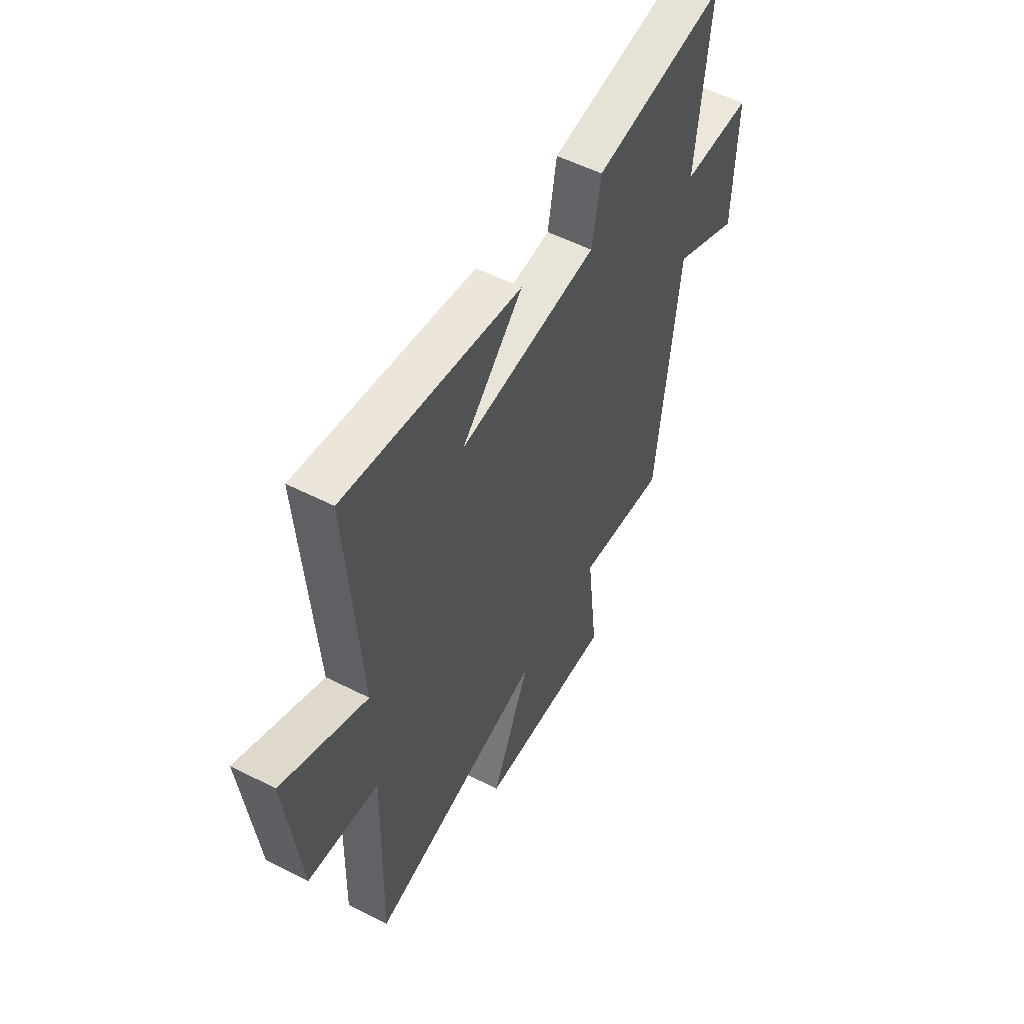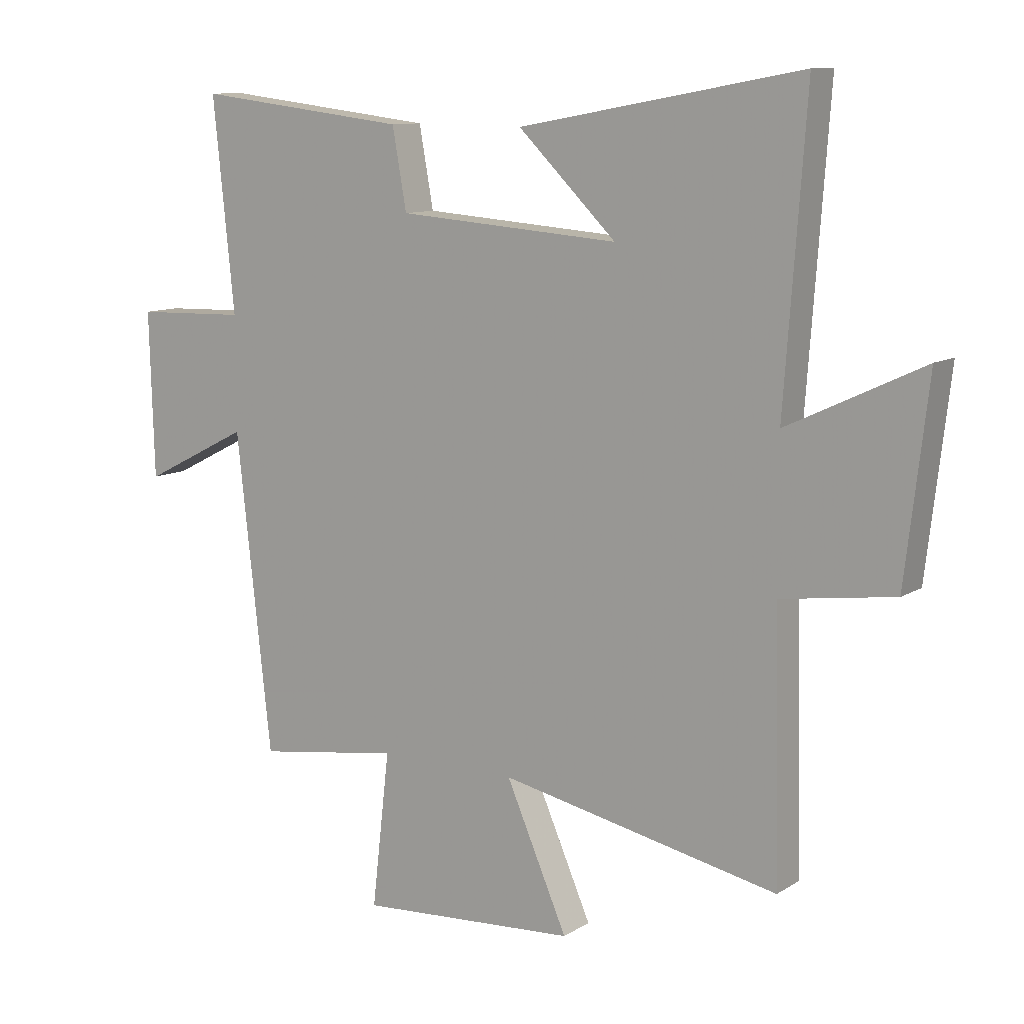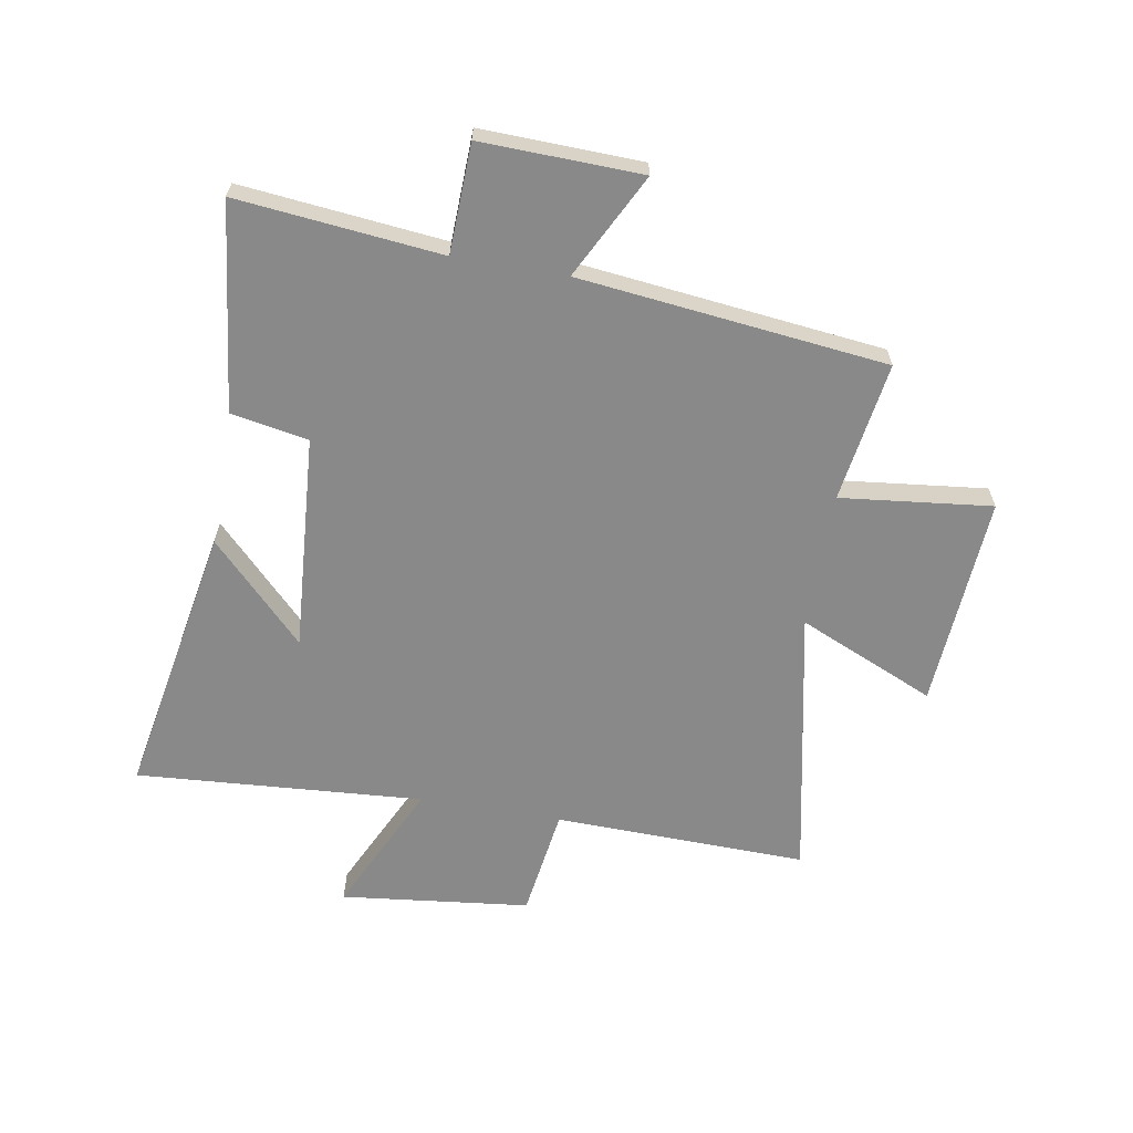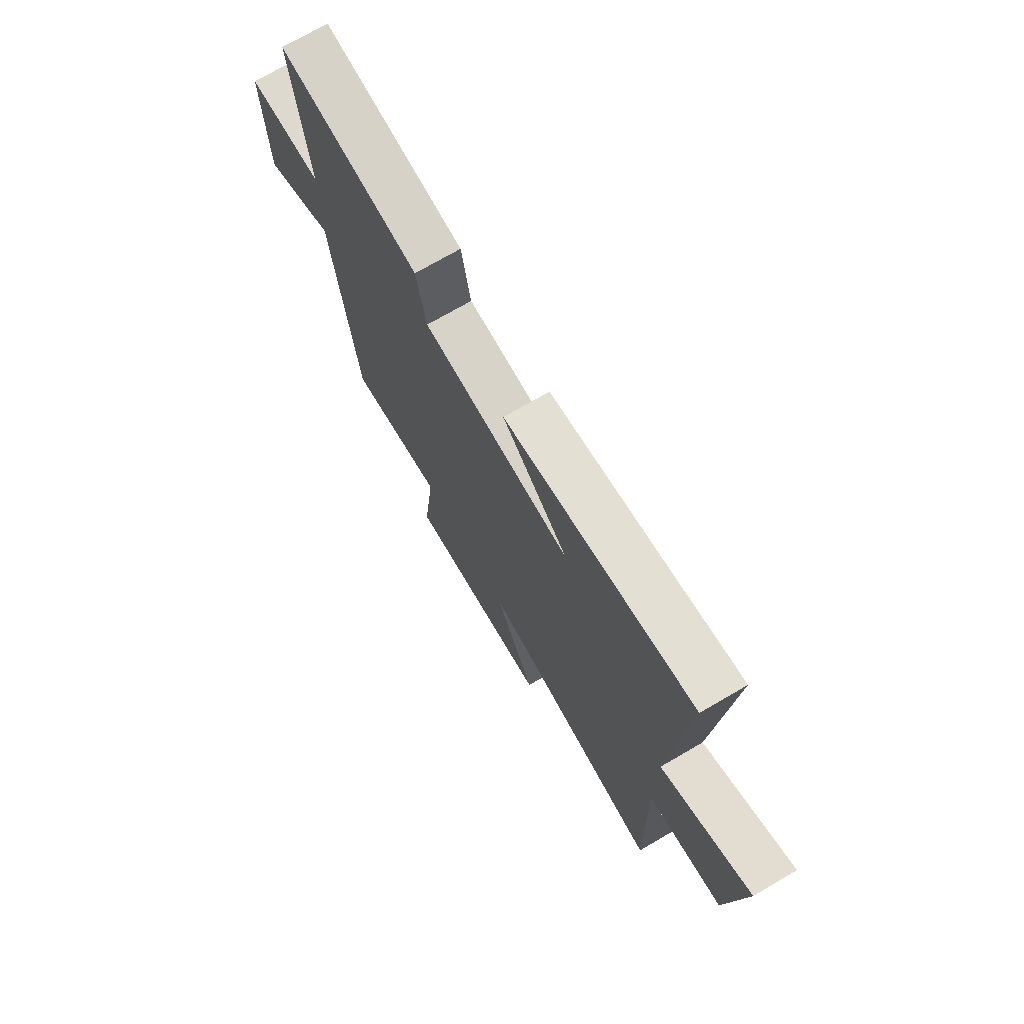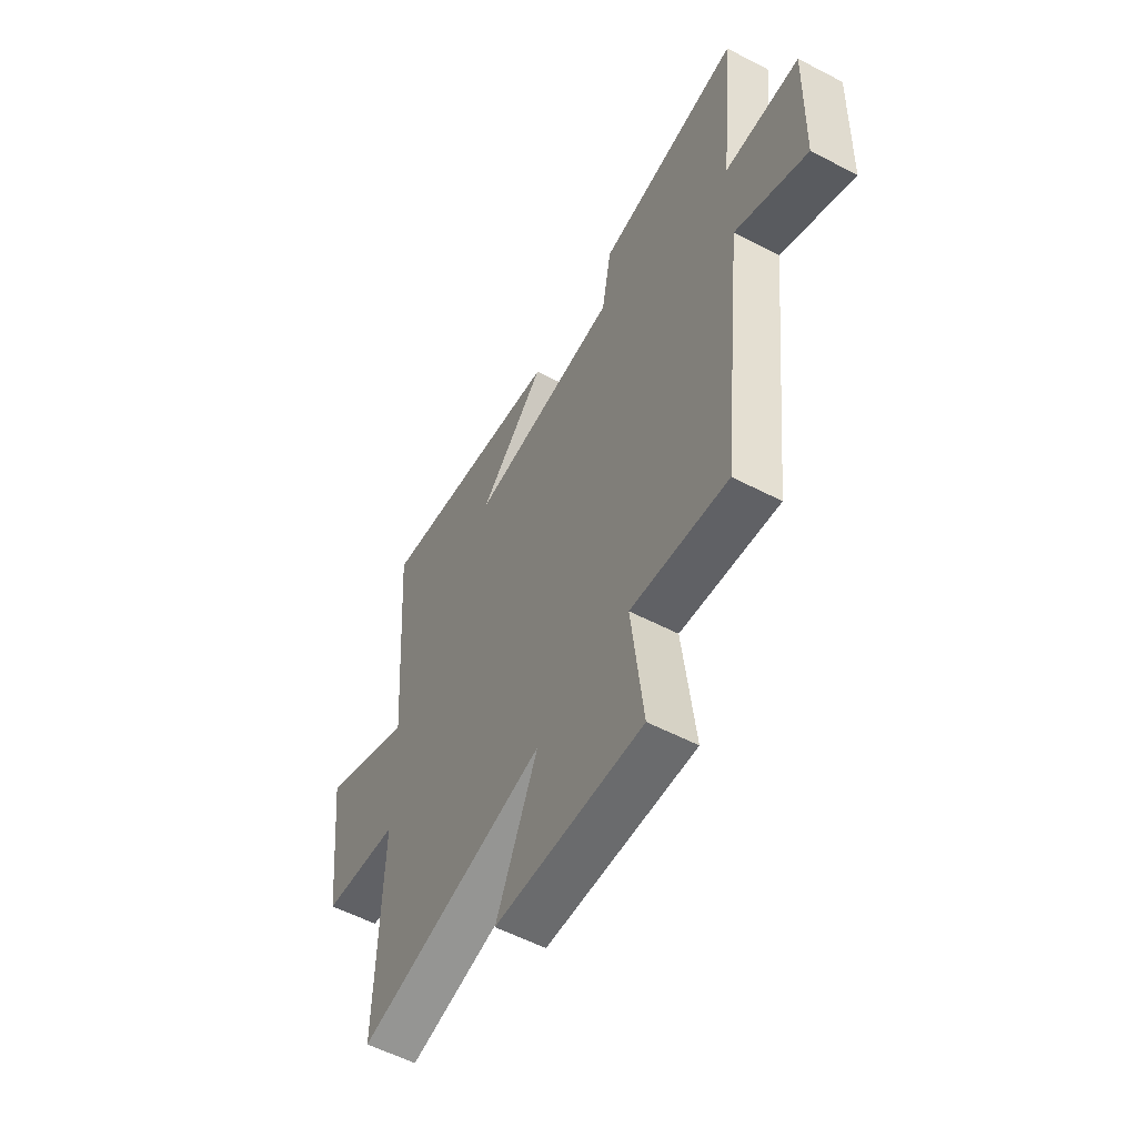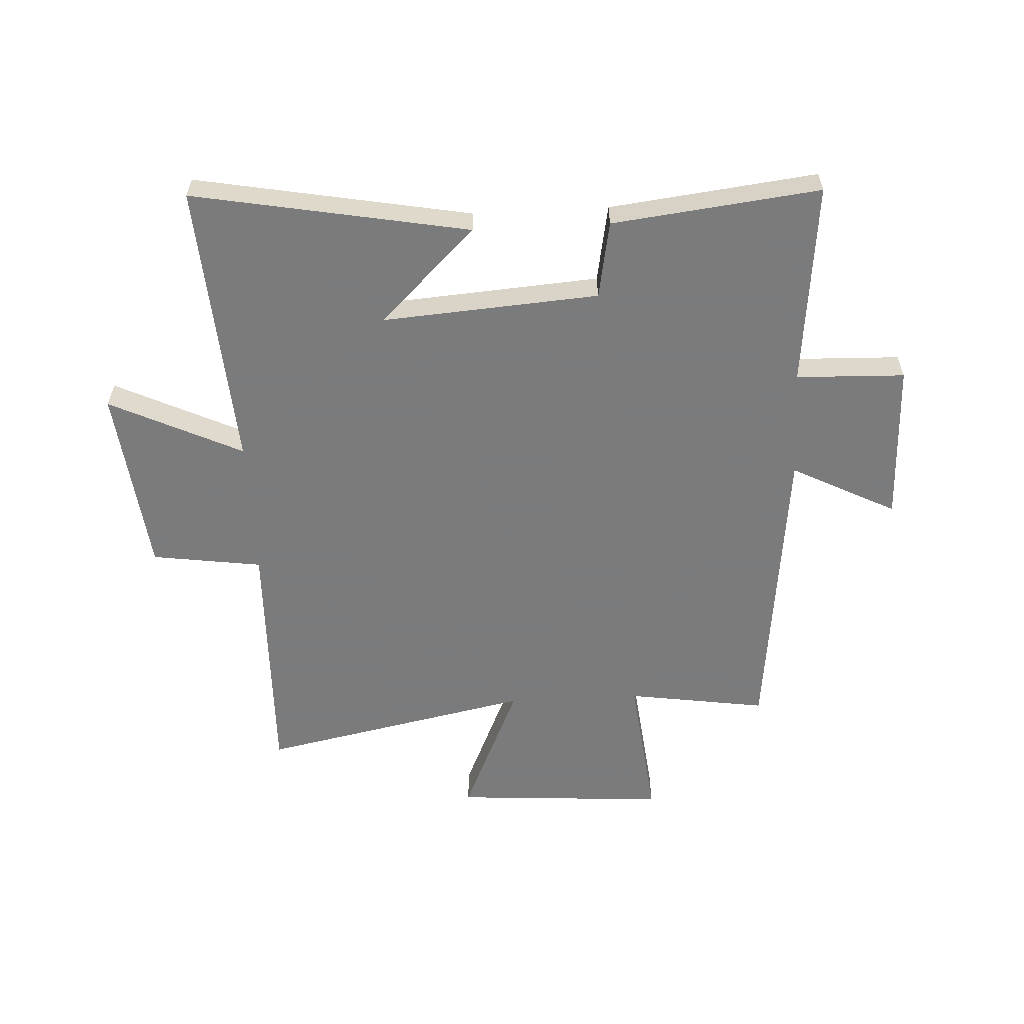
<metadata>
{"format":"obj","ext":"obj","renderer":"f3d","projection":"perspective","resolution":1024,"background":"white","views":[{"elev":54.6,"azim":-61.7,"up":"+Z"},{"elev":10.6,"azim":-145.9,"up":"+Z"},{"elev":-63.2,"azim":80.1,"up":"+Y"},{"elev":73.0,"azim":-120.2,"up":"+Z"},{"elev":-56.7,"azim":61.5,"up":"+Z"},{"elev":-58.4,"azim":2.9,"up":"+Y"}]}
</metadata>
<code>
v 0.441 0.07 -0.536
v 0.198 0.07 -0.5
v 0.228 0.07 -0.762
v -0.142 0.07 -0.738
v -0.038 0.07 -0.5
v -0.51 0.07 -0.597
v -0.5 0.07 -0.158
v -0.692 0.07 -0.131
v -0.73 0.07 0.197
v -0.5 0.07 0.088
v -0.536 0.07 0.587
v -0.058 0.07 0.5
v -0.224 0.07 0.338
v 0.152 0.07 0.366
v 0.176 0.07 0.5
v 0.536 0.07 0.543
v 0.5 0.07 0.189
v 0.689 0.07 0.183
v 0.681 0.07 -0.095
v 0.5 0.07 -0.003
v 0.441 0 -0.536
v 0.198 0 -0.5
v 0.228 0 -0.762
v -0.142 0 -0.738
v -0.038 0 -0.5
v -0.51 0 -0.597
v -0.5 0 -0.158
v -0.692 0 -0.131
v -0.73 0 0.197
v -0.5 0 0.088
v -0.536 0 0.587
v -0.058 0 0.5
v -0.224 0 0.338
v 0.152 0 0.366
v 0.176 0 0.5
v 0.536 0 0.543
v 0.5 0 0.189
v 0.689 0 0.183
v 0.681 0 -0.095
v 0.5 0 -0.003
f 17 18 19 20
f 17 20 1 2
f 16 17 2
f 15 16 2
f 14 15 2
f 13 14 2
f 10 11 12 13
f 10 13 2 3
f 7 8 9 10
f 5 6 7
f 5 7 10
f 3 4 5
f 3 5 10
f 40 39 38 37
f 22 21 40 37
f 22 37 36
f 22 36 35
f 22 35 34
f 22 34 33
f 33 32 31 30
f 23 22 33 30
f 30 29 28 27
f 27 26 25
f 30 27 25
f 25 24 23
f 30 25 23
f 1 21 22 2
f 2 22 23 3
f 3 23 24 4
f 4 24 25 5
f 5 25 26 6
f 6 26 27 7
f 7 27 28 8
f 8 28 29 9
f 9 29 30 10
f 10 30 31 11
f 11 31 32 12
f 12 32 33 13
f 13 33 34 14
f 14 34 35 15
f 15 35 36 16
f 16 36 37 17
f 17 37 38 18
f 18 38 39 19
f 19 39 40 20
f 20 40 21 1

</code>
